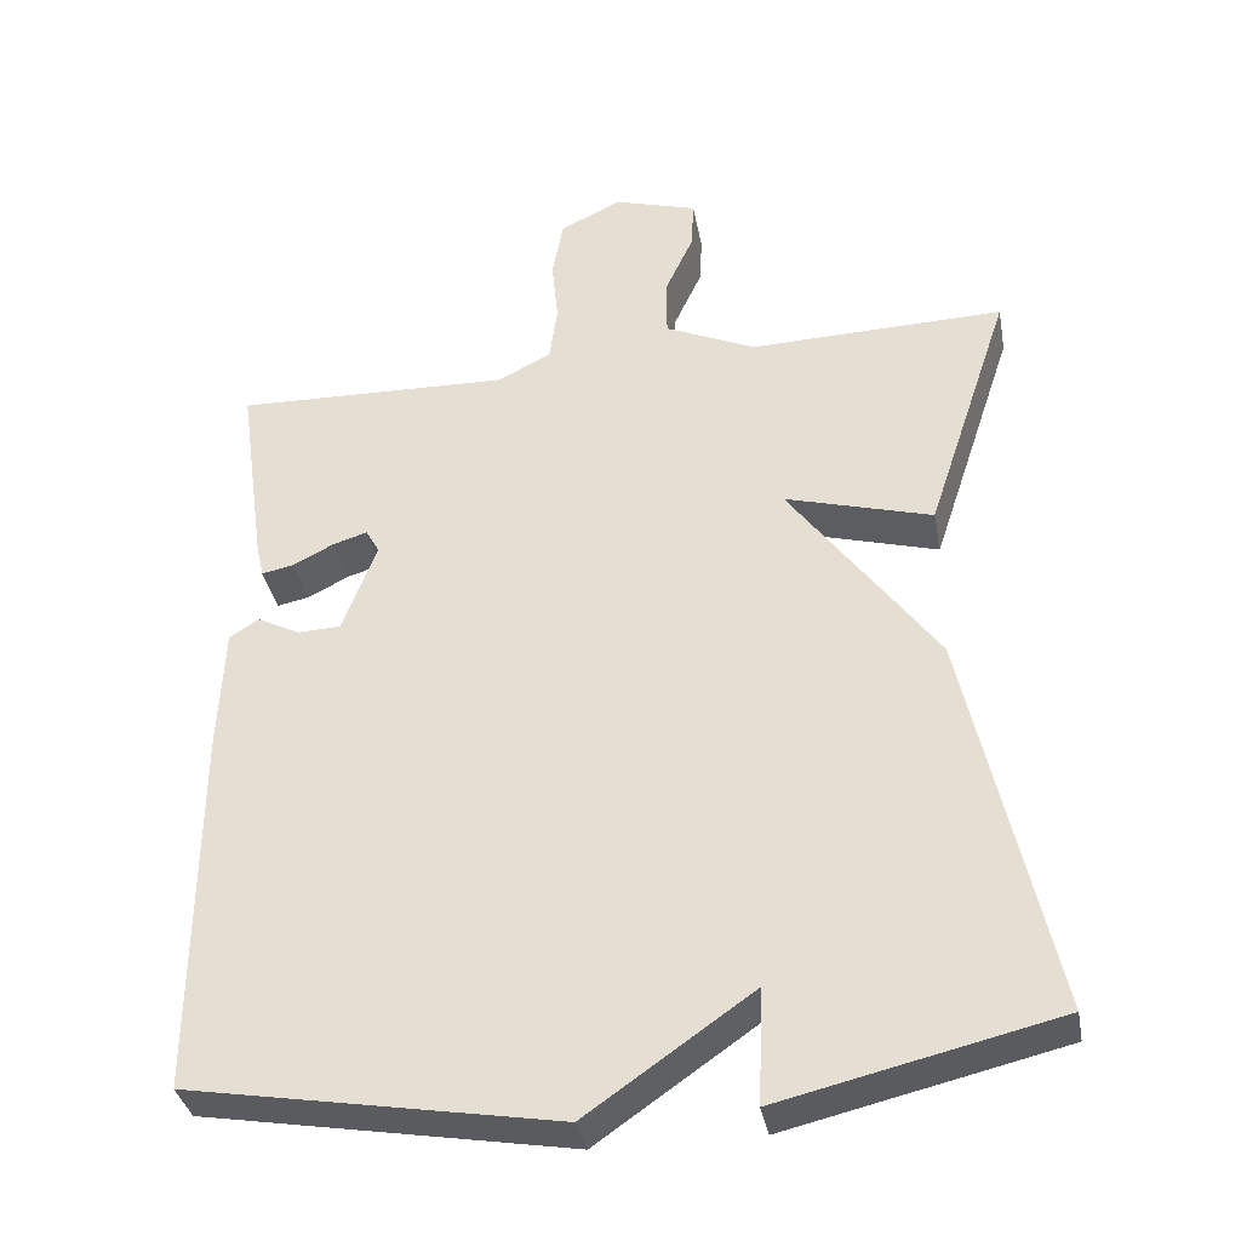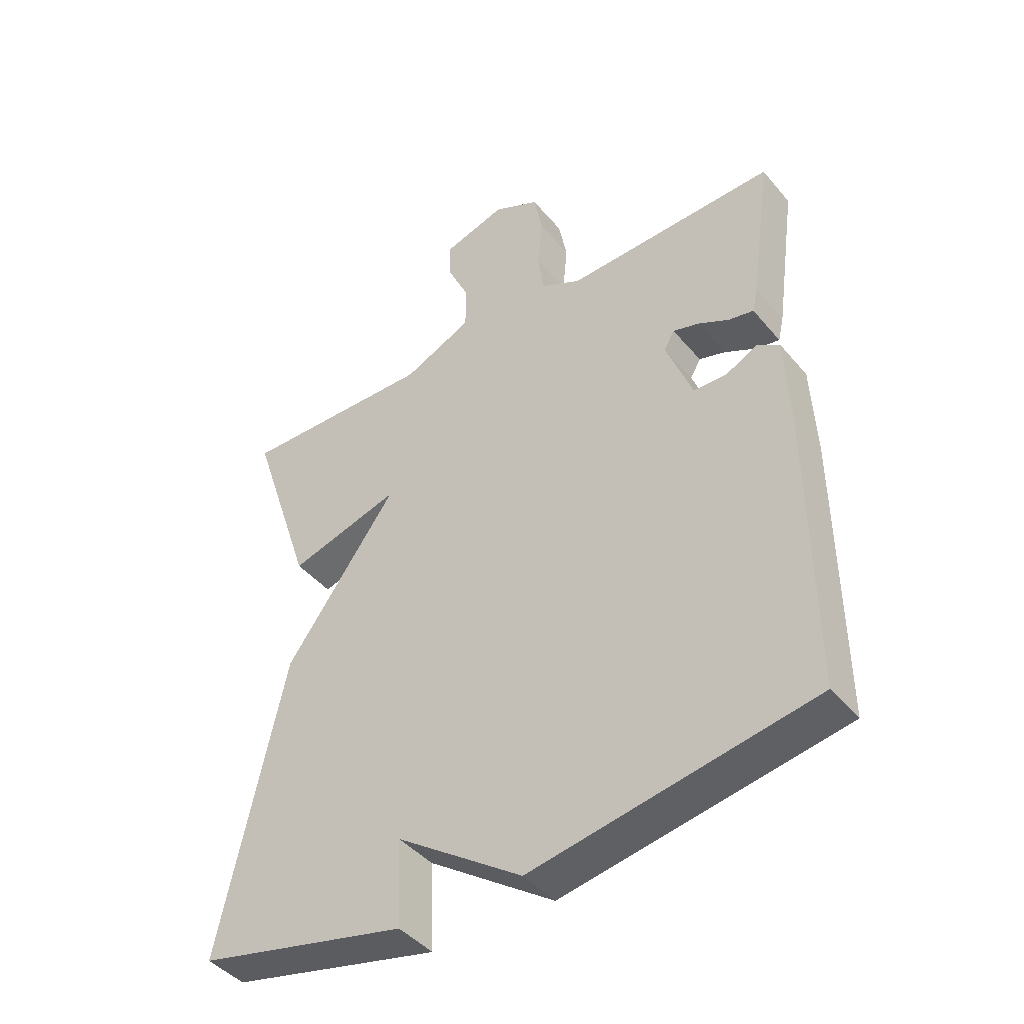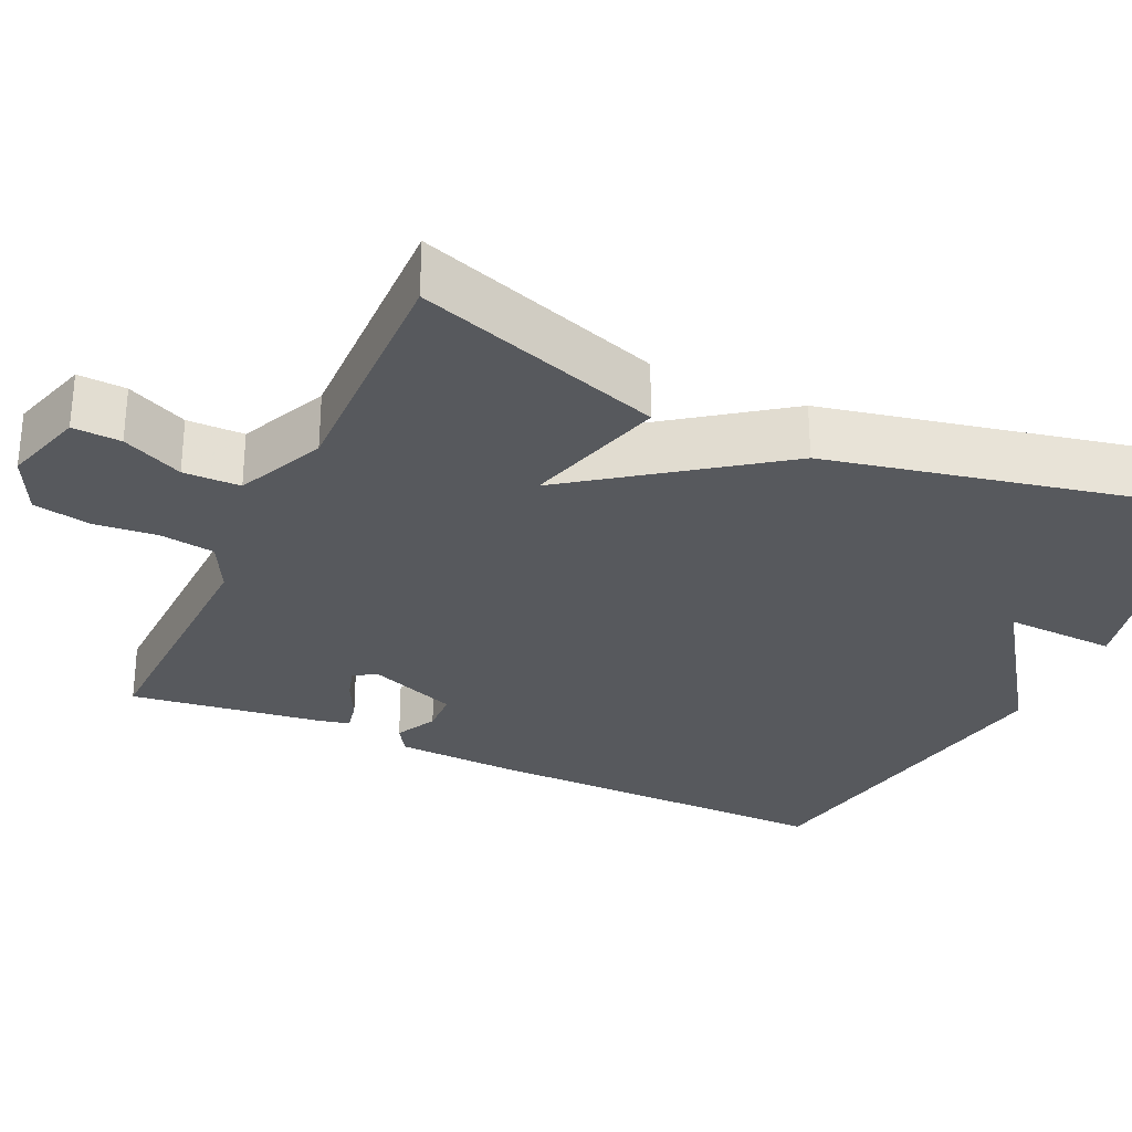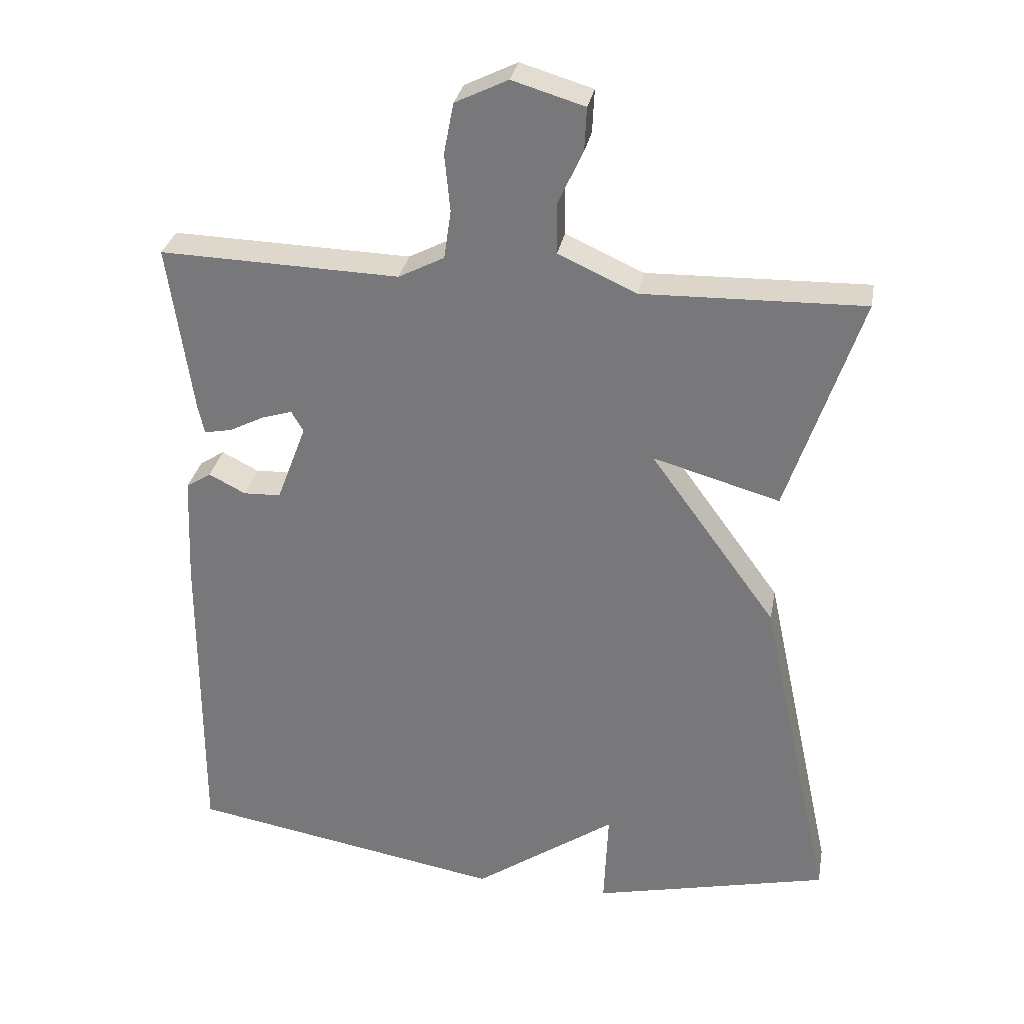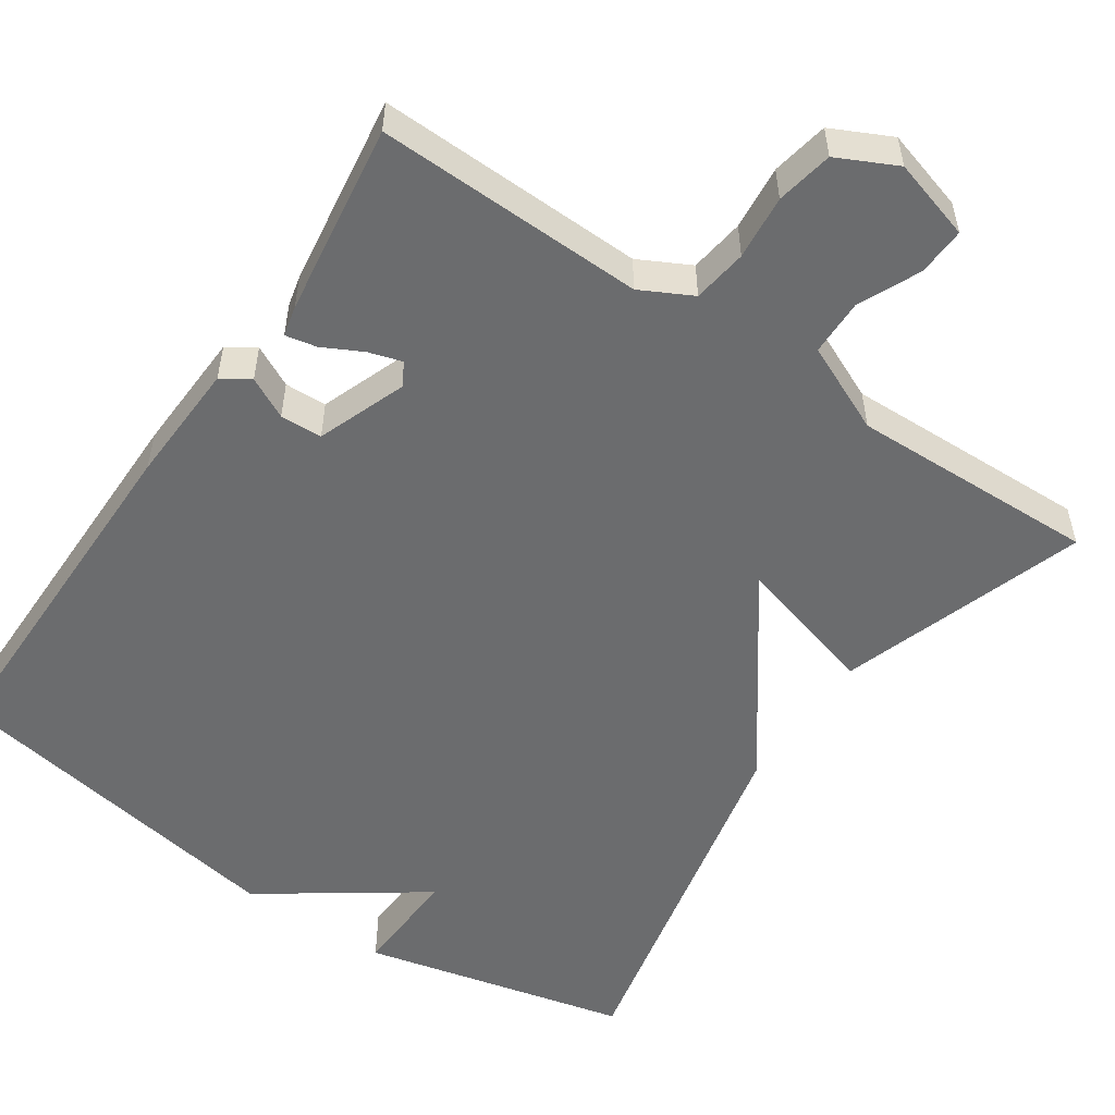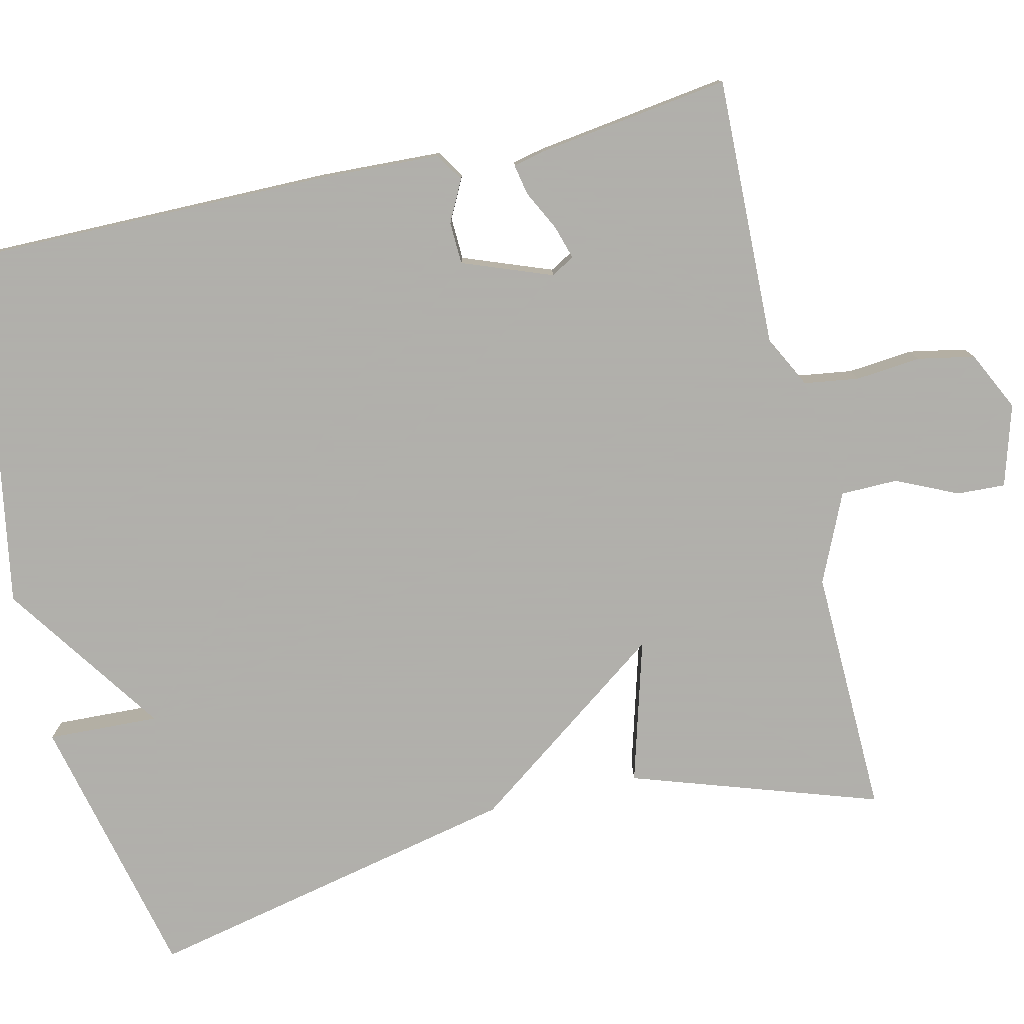
<metadata>
{"format":"obj","ext":"obj","renderer":"f3d","projection":"perspective","resolution":1024,"background":"white","views":[{"elev":-36.0,"azim":10.6,"up":"+Z"},{"elev":-43.6,"azim":-143.2,"up":"+Z"},{"elev":-29.5,"azim":65.1,"up":"+Y"},{"elev":30.7,"azim":10.3,"up":"+Z"},{"elev":-53.6,"azim":-34.0,"up":"+Y"},{"elev":-78.4,"azim":-76.9,"up":"+Y"}]}
</metadata>
<code>
v -0.5 0.07 -0.5
v -0.498 0.07 -0.039
v -0.491 0.07 0.118
v -0.455 0.07 0.141
v -0.402 0.07 0.114
v -0.348 0.07 0.116
v -0.305 0.07 0.23
v -0.322 0.07 0.26
v -0.365 0.07 0.247
v -0.416 0.07 0.221
v -0.456 0.07 0.213
v -0.465 0.07 0.252
v -0.5 0.07 0.5
v -0.155 0.07 0.49
v -0.089 0.07 0.524
v -0.079 0.07 0.594
v -0.087 0.07 0.677
v -0.073 0.07 0.75
v 0.003 0.07 0.787
v 0.107 0.07 0.756
v 0.104 0.07 0.694
v 0.068 0.07 0.616
v 0.069 0.07 0.543
v 0.182 0.07 0.492
v 0.5 0.07 0.5
v 0.395 0.07 0.184
v 0.212 0.07 0.236
v 0.395 0.07 -0.016
v 0.5 0.07 -0.5
v 0.157 0.07 -0.58
v 0.163 0.07 -0.437
v -0.043 0.07 -0.58
v -0.5 0 -0.5
v -0.498 0 -0.039
v -0.491 0 0.118
v -0.455 0 0.141
v -0.402 0 0.114
v -0.348 0 0.116
v -0.305 0 0.23
v -0.322 0 0.26
v -0.365 0 0.247
v -0.416 0 0.221
v -0.456 0 0.213
v -0.465 0 0.252
v -0.5 0 0.5
v -0.155 0 0.49
v -0.089 0 0.524
v -0.079 0 0.594
v -0.087 0 0.677
v -0.073 0 0.75
v 0.003 0 0.787
v 0.107 0 0.756
v 0.104 0 0.694
v 0.068 0 0.616
v 0.069 0 0.543
v 0.182 0 0.492
v 0.5 0 0.5
v 0.395 0 0.184
v 0.212 0 0.236
v 0.395 0 -0.016
v 0.5 0 -0.5
v 0.157 0 -0.58
v 0.163 0 -0.437
v -0.043 0 -0.58
f 3 4 5
f 2 3 5
f 1 2 5
f 32 1 5
f 31 32 5
f 29 30 31
f 28 29 31
f 27 28 31
f 24 25 26 27
f 23 24 27 31
f 20 21 22
f 19 20 22
f 18 19 22
f 17 18 22
f 16 17 22
f 15 16 22 23
f 14 15 23 31
f 12 13 14
f 11 12 14
f 10 11 14
f 9 10 14
f 8 9 14
f 7 8 14 31
f 31 5 6
f 6 7 31
f 37 36 35
f 37 35 34
f 37 34 33
f 37 33 64
f 37 64 63
f 63 62 61
f 63 61 60
f 63 60 59
f 59 58 57 56
f 63 59 56 55
f 54 53 52
f 54 52 51
f 54 51 50
f 54 50 49
f 54 49 48
f 55 54 48 47
f 63 55 47 46
f 46 45 44
f 46 44 43
f 46 43 42
f 46 42 41
f 46 41 40
f 63 46 40 39
f 38 37 63
f 63 39 38
f 1 33 34 2
f 2 34 35 3
f 3 35 36 4
f 4 36 37 5
f 5 37 38 6
f 6 38 39 7
f 7 39 40 8
f 8 40 41 9
f 9 41 42 10
f 10 42 43 11
f 11 43 44 12
f 12 44 45 13
f 13 45 46 14
f 14 46 47 15
f 15 47 48 16
f 16 48 49 17
f 17 49 50 18
f 18 50 51 19
f 19 51 52 20
f 20 52 53 21
f 21 53 54 22
f 22 54 55 23
f 23 55 56 24
f 24 56 57 25
f 25 57 58 26
f 26 58 59 27
f 27 59 60 28
f 28 60 61 29
f 29 61 62 30
f 30 62 63 31
f 31 63 64 32
f 32 64 33 1

</code>
